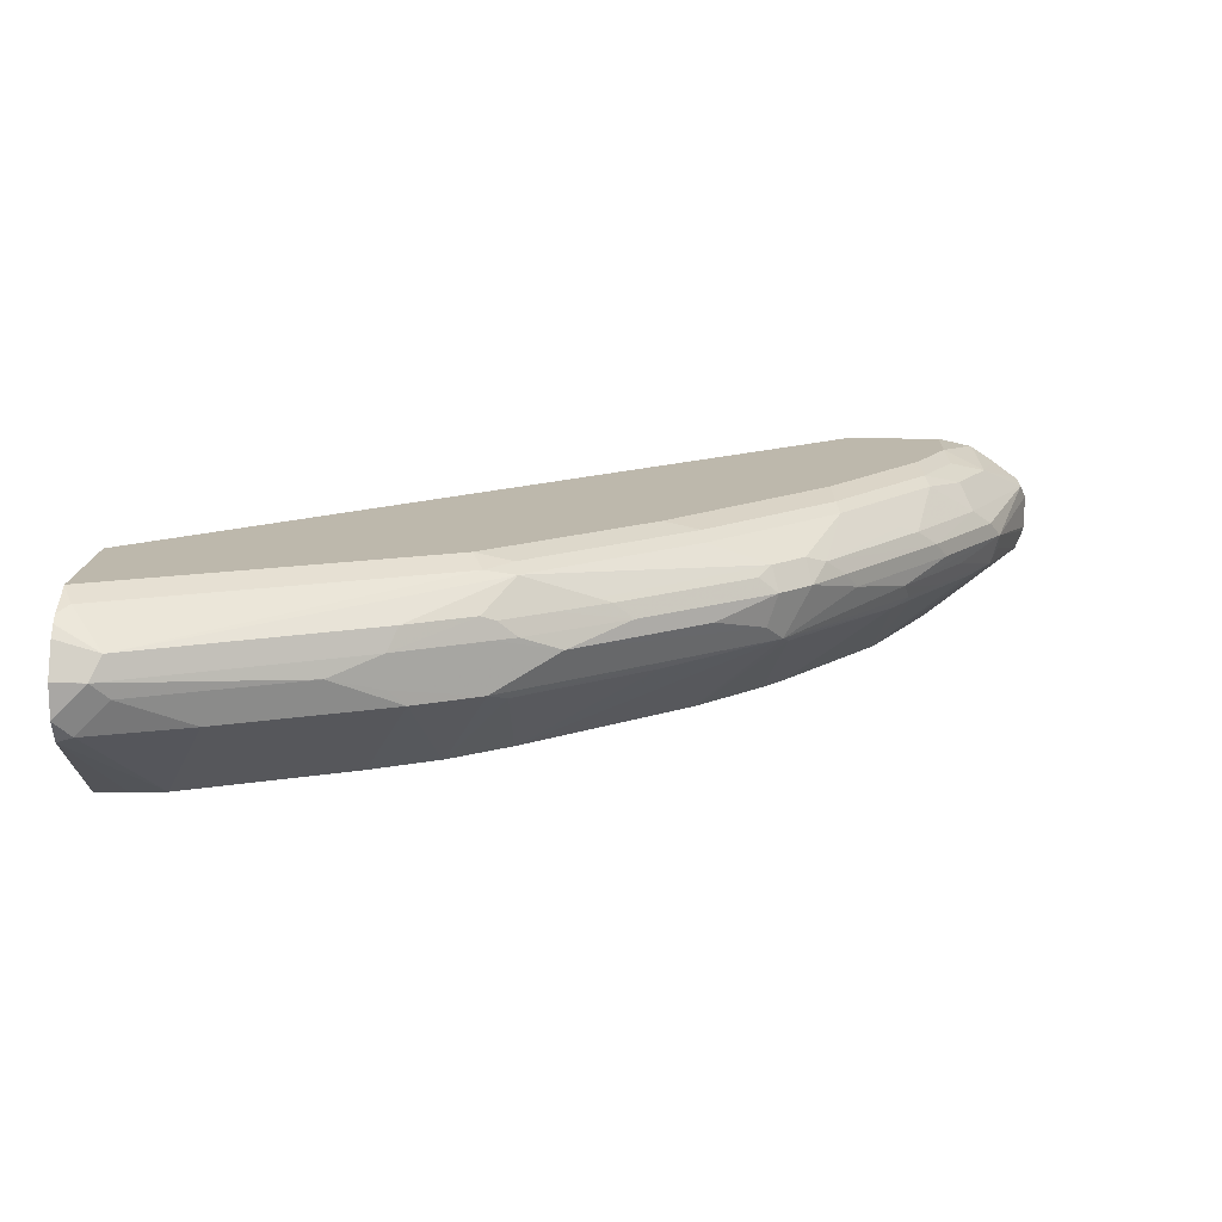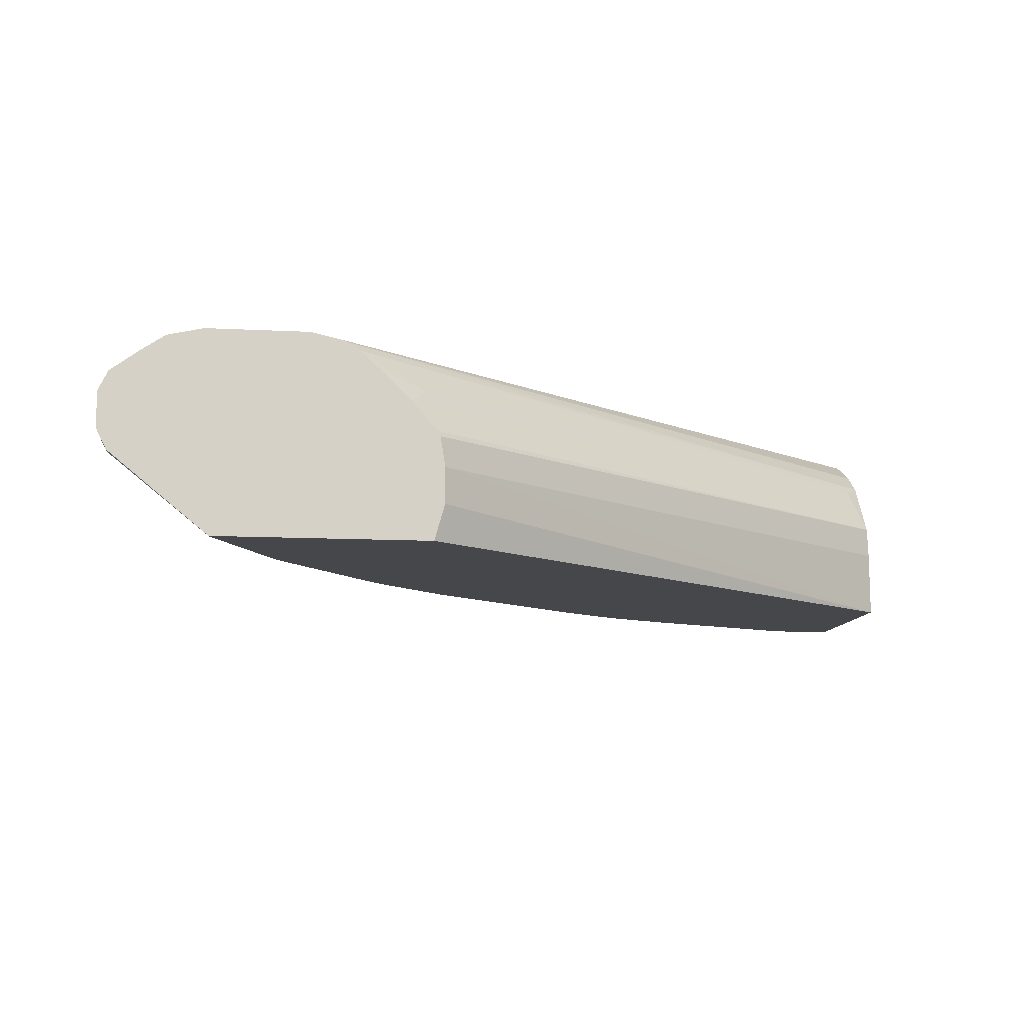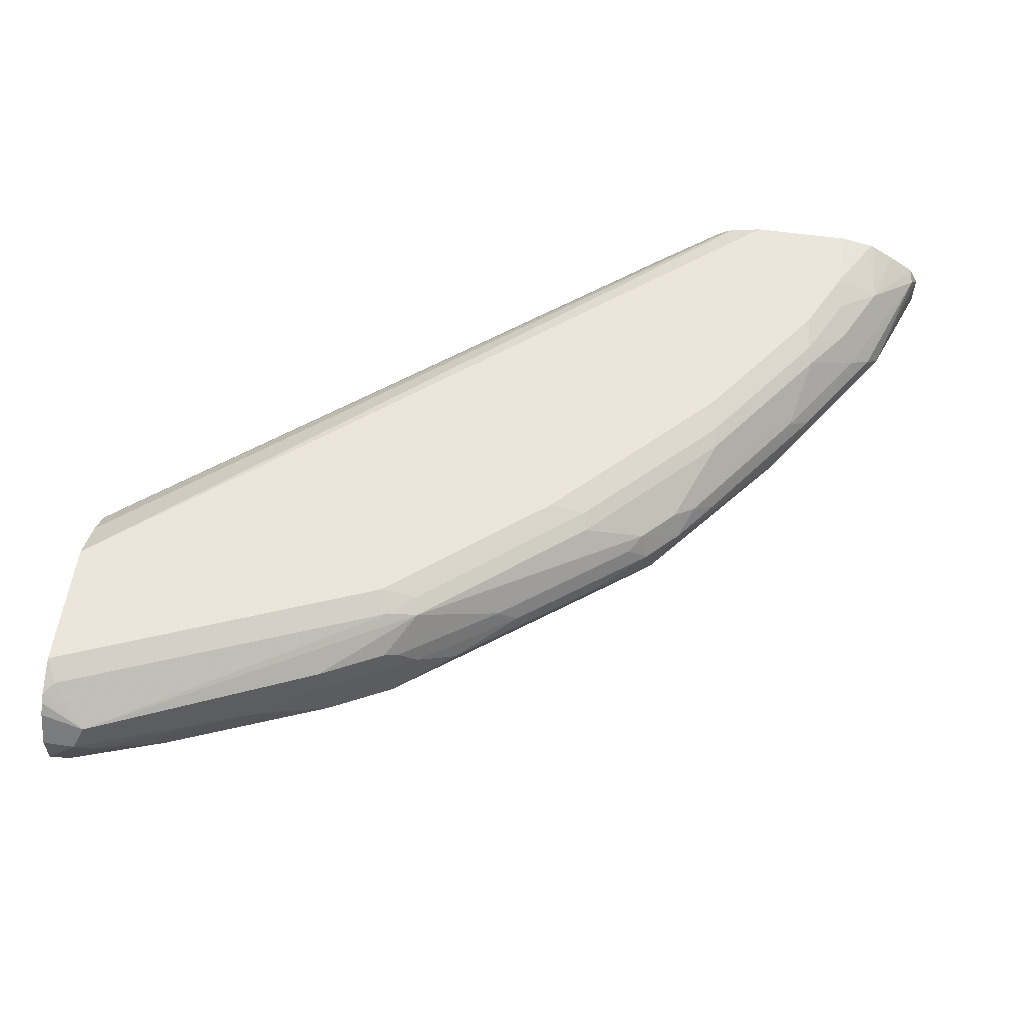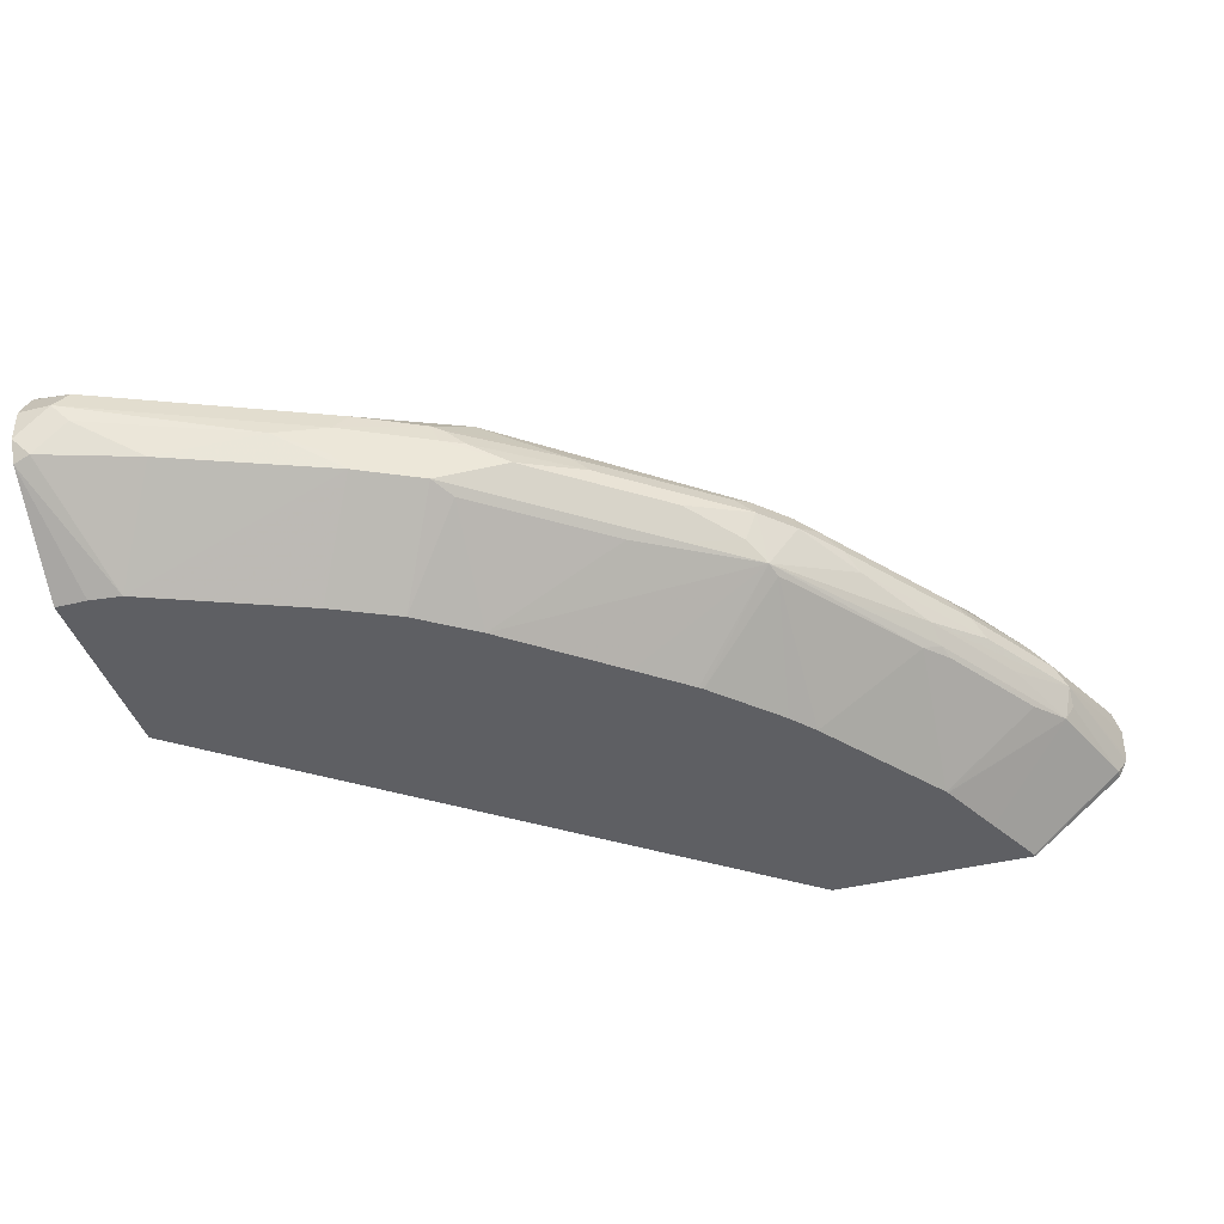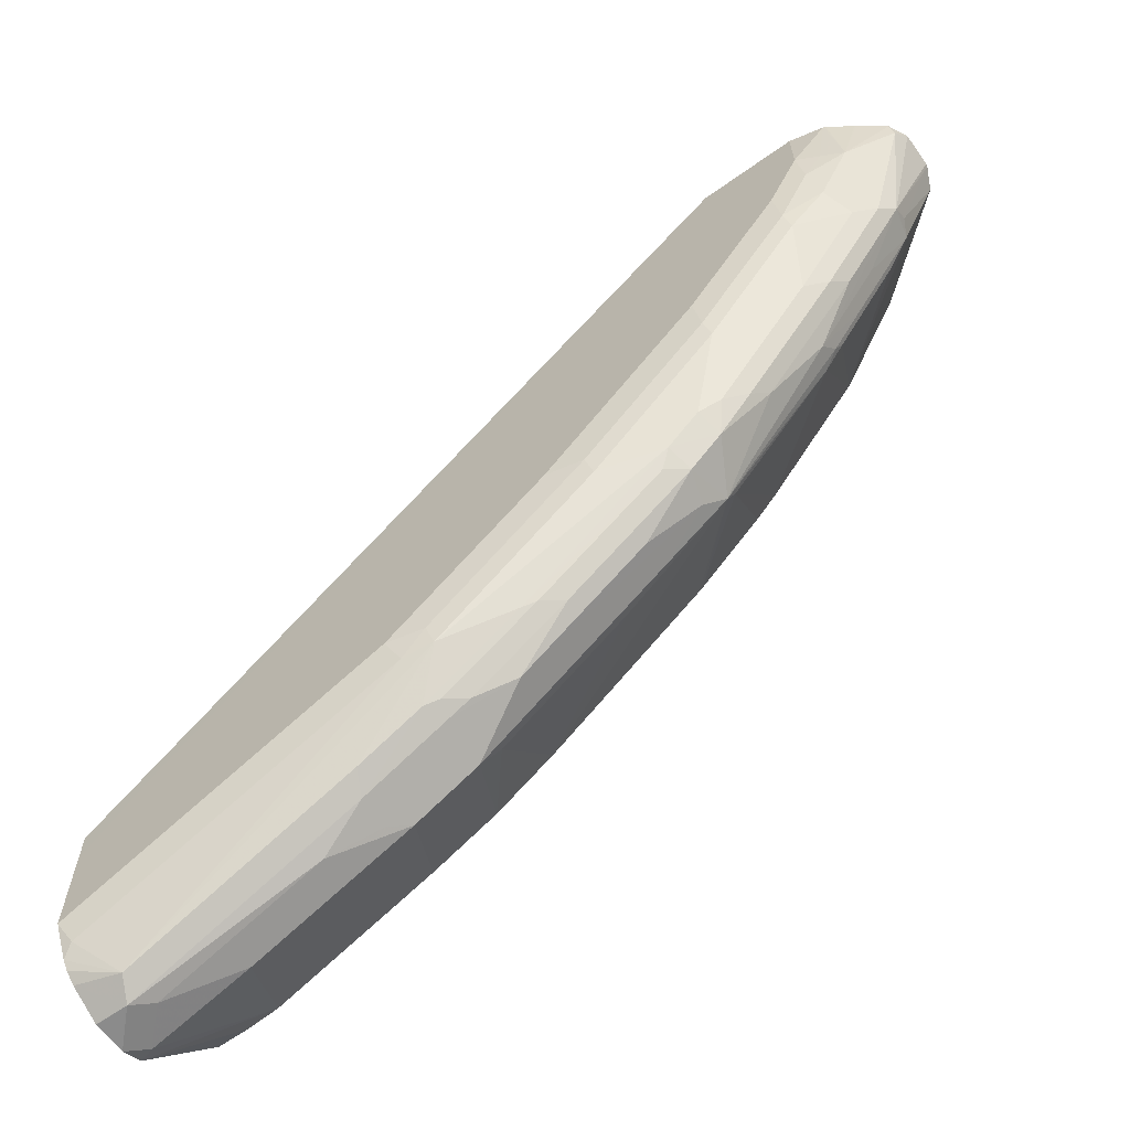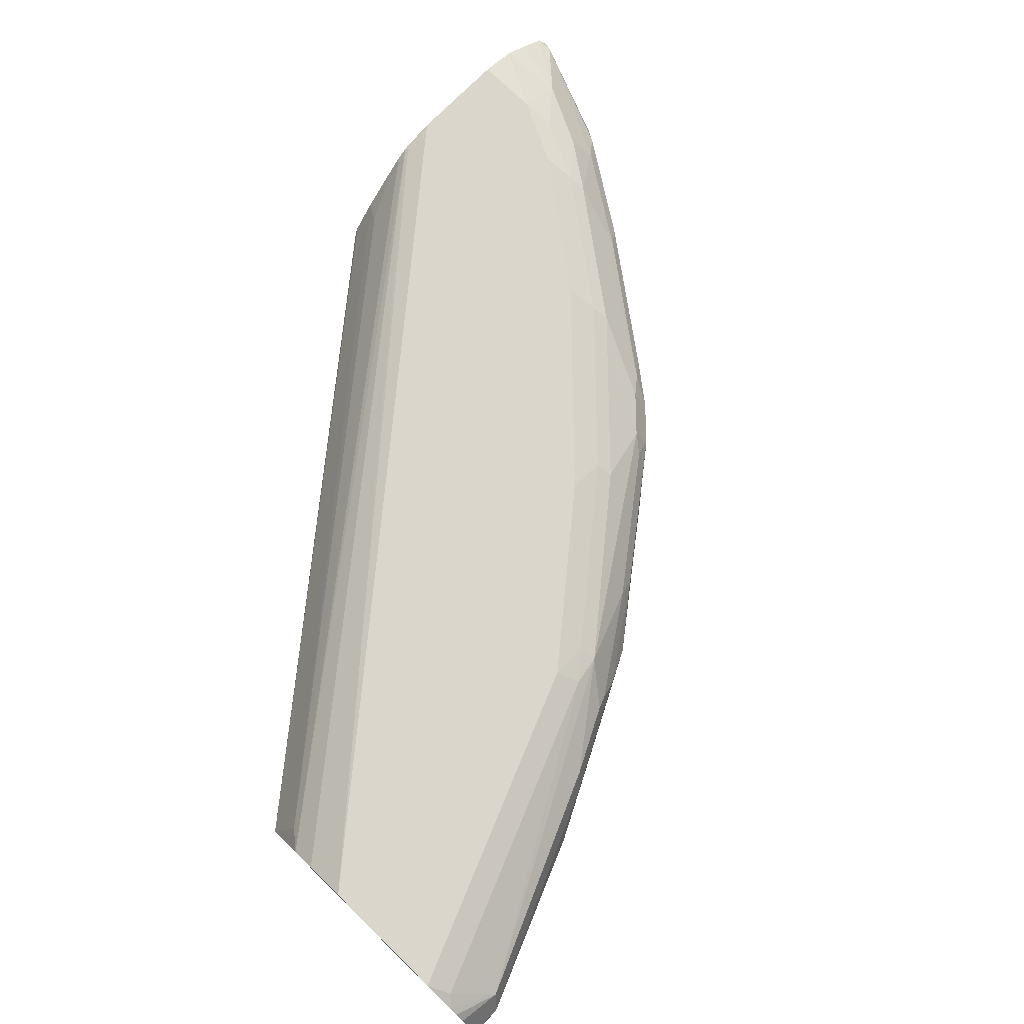
<metadata>
{"format":"obj","ext":"obj","renderer":"f3d","projection":"perspective","resolution":1024,"background":"white","views":[{"elev":14.8,"azim":-177.7,"up":"+Y"},{"elev":-10.5,"azim":-7.6,"up":"+Y"},{"elev":57.4,"azim":-171.8,"up":"+Y"},{"elev":-41.0,"azim":-163.2,"up":"+Y"},{"elev":-64.0,"azim":-144.3,"up":"+Z"},{"elev":74.1,"azim":134.3,"up":"+Y"}]}
</metadata>
<code>
v -0.1768 0.548 -0.7955
v -0.1827 0.5598 -0.7896
v -0.1592 0.5656 -0.7867
v -0.1592 0.5481 -0.7954
v -0.1592 0.5479 -0.7954
v -0.1592 0.5302 -0.7954
v -0.1856 0.5392 -0.791
v -0.274 0.5392 -0.7557
v -0.3006 0.548 -0.7424
v -0.165 0.5775 -0.7719
v -0.1592 0.5745 -0.7777
v -0.1592 0.5711 -0.782
v -0.3064 0.5598 -0.7365
v -0.358 0.5745 -0.6982
v -0.3418 0.5775 -0.7012
v -0.1592 0.5186 -0.7896
v -0.1679 0.5215 -0.791
v -0.221 0.5215 -0.7734
v -0.3094 0.5215 -0.738
v -0.3006 0.5303 -0.7424
v -0.3801 0.5392 -0.7027
v -0.3477 0.548 -0.7189
v -0.3418 0.5598 -0.7189
v -0.1592 0.5833 -0.7602
v -0.1592 0.5775 -0.7719
v -0.3558 0.5789 -0.6894
v -0.3948 0.5598 -0.6835
v -0.4795 0.5612 -0.6187
v -0.4463 0.5745 -0.6275
v -0.3359 0.5833 -0.6894
v -0.1592 0.4756 -0.7328
v -0.1768 0.4756 -0.7328
v -0.1945 0.4756 -0.7307
v -0.2829 0.4756 -0.6948
v -0.3182 0.4756 -0.6777
v -0.3193 0.4756 -0.6772
v -0.3447 0.5215 -0.7203
v -0.3594 0.548 -0.7129
v -0.4773 0.5303 -0.6253
v -0.4508 0.5392 -0.6496
v -0.4124 0.548 -0.6776
v -0.3491 0.5568 -0.7159
v -0.3757 0.5568 -0.6982
v -0.2475 0.5833 -0.7247
v -0.1592 0.5833 -0.76
v -0.4441 0.5789 -0.6187
v -0.4021 0.5568 -0.6806
v -0.4728 0.5568 -0.6275
v -0.4831 0.548 -0.6246
v -0.5008 0.548 -0.6069
v -0.4971 0.5612 -0.601
v -0.4817 0.5745 -0.5922
v -0.4242 0.5833 -0.6187
v -0.1592 0.4756 -0.6266
v -0.3519 0.4756 -0.6549
v -0.3536 0.5171 -0.7093
v -0.4508 0.5215 -0.6408
v -0.4861 0.5215 -0.6143
v -0.1592 0.5833 -0.707
v -0.4971 0.5789 -0.5657
v -0.4773 0.5833 -0.5657
v -0.5259 0.5392 -0.5745
v -0.5193 0.548 -0.5834
v -0.5082 0.5568 -0.5922
v -0.517 0.5745 -0.5569
v -0.4994 0.5745 -0.5745
v -0.1592 0.5126 -0.6275
v -0.4591 0.5142 -0.3899
v -0.4591 0.495 -0.3899
v -0.4646 0.4756 -0.3899
v -0.4119 0.4756 -0.607
v -0.4242 0.5171 -0.6563
v -0.4402 0.4756 -0.5842
v -0.4425 0.4756 -0.5823
v -0.4891 0.5185 -0.6069
v -0.548 0.5171 -0.5326
v -0.5215 0.5215 -0.5701
v -0.5539 0.5303 -0.5362
v -0.1592 0.5833 -0.6893
v -0.1945 0.5833 -0.6717
v -0.5148 0.5789 -0.548
v -0.5126 0.5833 -0.5303
v -0.5789 0.5392 -0.5038
v -0.5723 0.548 -0.5127
v -0.5612 0.5568 -0.5215
v -0.5502 0.5612 -0.5303
v -0.5701 0.5745 -0.4862
v -0.1592 0.5301 -0.6297
v -0.4616 0.5303 -0.3899
v -0.5781 0.4756 -0.3899
v -0.4601 0.4756 -0.5646
v -0.4778 0.4756 -0.5469
v -0.4897 0.4756 -0.533
v -0.5427 0.4756 -0.4623
v -0.5598 0.5185 -0.5185
v -0.5568 0.5215 -0.5259
v -0.5745 0.5215 -0.4994
v -0.5892 0.5303 -0.4832
v -0.6143 0.5392 -0.4508
v -0.1592 0.5775 -0.6776
v -0.5293 0.5833 -0.3899
v -0.5126 0.5796 -0.3899
v -0.5099 0.5786 -0.3899
v -0.5678 0.5789 -0.4773
v -0.5656 0.5833 -0.4596
v -0.6076 0.548 -0.4596
v -0.5966 0.5568 -0.4685
v -0.5892 0.5716 -0.4596
v -0.1592 0.5304 -0.6297
v -0.4633 0.5332 -0.3899
v -0.5789 0.4761 -0.3899
v -0.5781 0.4756 -0.3916
v -0.5434 0.4756 -0.4611
v -0.5951 0.5185 -0.4655
v -0.6098 0.5215 -0.4464
v -0.6143 0.5303 -0.4441
v -0.6354 0.5283 -0.3899
v -0.6359 0.5303 -0.3899
v -0.6359 0.549 -0.3899
v -0.632 0.5568 -0.3977
v -0.1592 0.5716 -0.6658
v -0.5833 0.5833 -0.3899
v -0.5038 0.5745 -0.3899
v -0.1592 0.5612 -0.6517
v -0.5855 0.5789 -0.442
v -0.5833 0.5833 -0.4243
v -0.6069 0.5716 -0.4243
v -0.1679 0.5568 -0.6408
v -0.4766 0.5487 -0.3899
v -0.6305 0.5185 -0.3899
v -0.6305 0.5185 -0.3948
v -0.5616 0.4756 -0.4246
v -0.544 0.4756 -0.46
v -0.6306 0.5594 -0.3899
v -0.6021 0.5792 -0.3899
v -0.4938 0.5654 -0.3899
v -0.4684 0.5568 -0.4022
v -0.5951 0.5775 -0.4243
v -0.6035 0.5784 -0.3899
v -0.6027 0.5788 -0.3899
v -0.6167 0.5696 -0.3899
v -0.6159 0.5702 -0.3899
f 68 123 103
f 68 117 130
f 68 118 117
f 68 119 118
f 68 134 119
f 68 141 134
f 68 142 141
f 68 122 135
f 68 140 139
f 68 135 140
f 68 101 122
f 68 102 101
f 68 103 102
f 68 139 142
f 68 130 111
f 76 94 95
f 68 90 70
f 78 98 99
f 68 136 123
f 78 115 98
f 78 97 115
f 78 96 97
f 77 96 78
f 68 111 90
f 76 93 94
f 76 95 96
f 75 93 76
f 75 92 93
f 75 91 92
f 74 91 75
f 68 70 69
f 76 96 77
f 68 129 136
f 58 76 77
f 68 89 110
f 58 74 75
f 58 73 74
f 58 71 73
f 56 58 57
f 56 72 58
f 55 72 56
f 58 75 76
f 55 58 72
f 54 69 70
f 54 68 69
f 54 67 68
f 52 81 60
f 52 66 81
f 78 99 83
f 55 71 58
f 68 110 129
f 58 77 78
f 59 80 79
f 68 88 89
f 67 88 68
f 65 87 81
f 65 81 66
f 64 87 65
f 64 86 87
f 58 78 62
f 64 85 86
f 63 84 64
f 62 84 63
f 62 83 84
f 62 78 83
f 60 82 61
f 60 81 82
f 64 84 85
f 79 80 101
f 110 128 129
f 79 102 103
f 108 127 125
f 109 124 128
f 109 128 110
f 111 130 131
f 111 131 112
f 112 131 115
f 112 115 132
f 113 133 115
f 113 115 114
f 115 131 116
f 115 133 132
f 116 131 117
f 117 131 130
f 119 134 120
f 120 134 127
f 122 126 135
f 123 136 137
f 51 65 66
f 129 137 136
f 128 137 129
f 127 142 139
f 127 141 142
f 127 134 141
f 107 127 108
f 127 135 138
f 127 139 140
f 126 138 135
f 125 138 126
f 125 127 138
f 123 128 124
f 123 137 128
f 127 140 135
f 107 120 127
f 106 120 107
f 105 125 126
f 89 109 110
f 88 109 89
f 87 108 104
f 87 107 108
f 85 87 86
f 85 107 87
f 90 111 112
f 84 107 85
f 83 106 84
f 83 99 106
f 81 105 82
f 81 104 105
f 81 87 104
f 79 103 100
f 84 106 107
f 79 101 102
f 94 113 114
f 95 114 97
f 104 125 105
f 104 108 125
f 103 124 121
f 103 123 124
f 100 103 121
f 99 120 106
f 94 114 95
f 99 119 120
f 99 117 118
f 99 116 117
f 99 115 116
f 98 115 99
f 97 114 115
f 95 97 96
f 99 118 119
f 51 64 65
f 3 5 4
f 50 64 51
f 7 18 8
f 8 18 19
f 8 19 20
f 8 20 9
f 9 20 21
f 9 21 22
f 9 22 23
f 9 23 13
f 10 24 25
f 10 25 11
f 10 15 24
f 13 23 14
f 14 26 15
f 14 23 27
f 14 27 28
f 14 28 29
f 14 29 46
f 20 37 21
f 19 33 34
f 19 37 20
f 19 36 37
f 19 35 36
f 19 34 35
f 7 17 18
f 18 33 19
f 16 33 17
f 16 32 33
f 16 31 32
f 15 30 24
f 15 26 30
f 14 46 26
f 17 33 18
f 21 38 22
f 6 17 7
f 50 58 62
f 1 2 3
f 1 3 4
f 1 4 5
f 1 5 6
f 1 6 7
f 1 7 8
f 1 8 9
f 1 9 13
f 1 13 2
f 2 10 11
f 2 11 12
f 2 12 3
f 2 13 14
f 2 14 15
f 2 15 10
f 3 12 11
f 3 11 25
f 3 16 6
f 3 31 16
f 3 54 31
f 3 67 54
f 3 88 67
f 3 109 88
f 6 16 17
f 3 124 109
f 3 100 121
f 3 79 100
f 3 59 79
f 3 45 59
f 3 24 45
f 3 25 24
f 3 121 124
f 21 37 39
f 3 6 5
f 21 40 49
f 31 113 94
f 31 94 93
f 31 93 92
f 31 92 91
f 31 91 74
f 31 74 73
f 31 73 71
f 31 71 55
f 31 55 36
f 31 36 35
f 31 35 34
f 31 34 33
f 31 33 32
f 36 55 56
f 37 56 57
f 37 57 39
f 38 41 42
f 21 39 40
f 50 63 64
f 50 62 63
f 49 58 50
f 46 61 53
f 46 60 61
f 31 133 113
f 46 52 60
f 41 47 43
f 41 48 47
f 41 49 48
f 39 49 40
f 39 58 49
f 39 57 58
f 41 43 42
f 31 132 133
f 36 56 37
f 31 90 112
f 28 49 50
f 28 48 49
f 27 48 28
f 27 47 48
f 27 43 47
f 26 46 53
f 24 30 44
f 24 44 45
f 23 43 27
f 23 42 43
f 22 42 23
f 22 38 42
f 21 41 38
f 31 112 132
f 21 49 41
f 28 50 51
f 28 51 66
f 26 53 30
f 28 66 52
f 31 70 90
f 31 54 70
f 30 45 44
f 30 59 45
f 30 80 59
f 30 122 101
f 30 126 122
f 30 101 80
f 30 82 105
f 30 61 82
f 30 53 61
f 29 52 46
f 28 52 29
f 30 105 126

</code>
